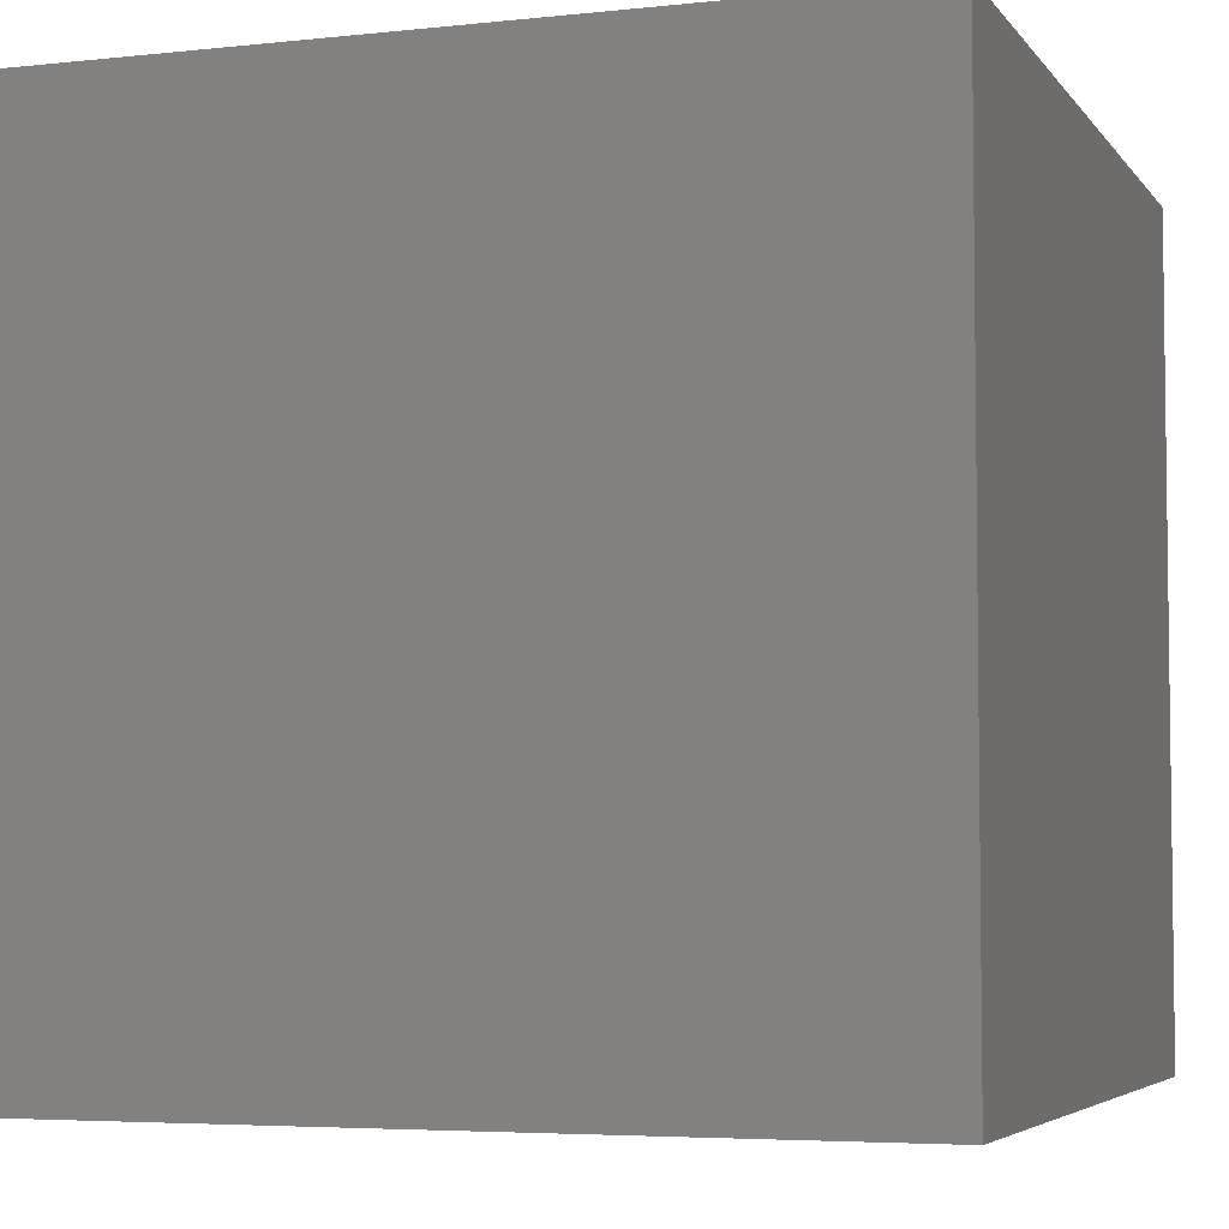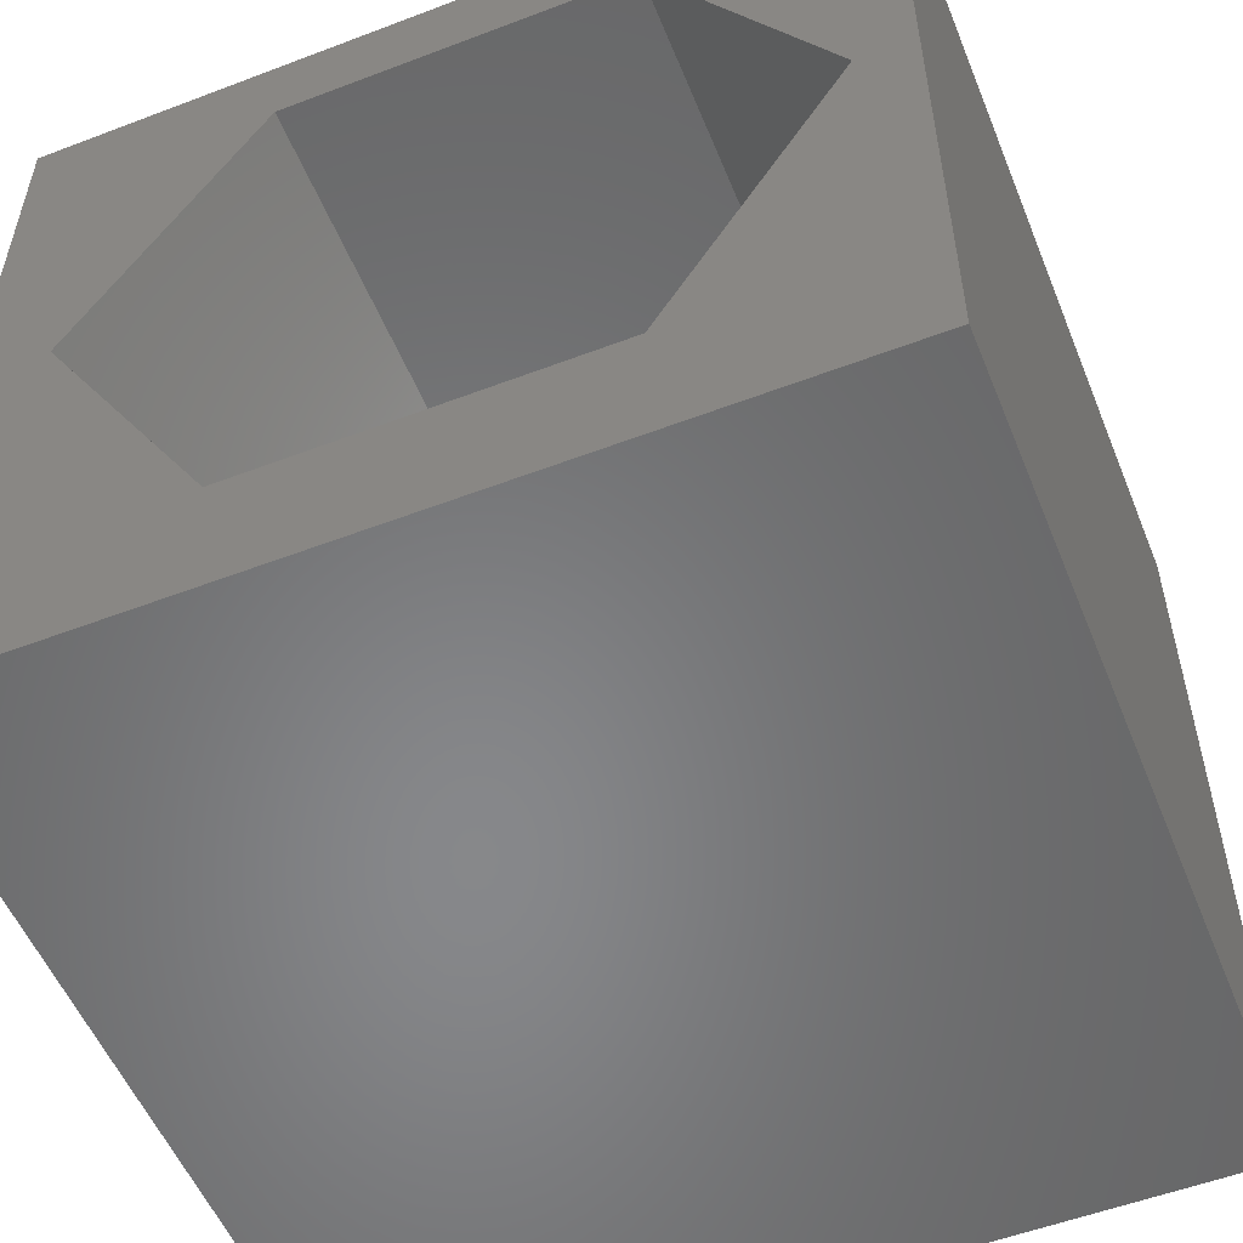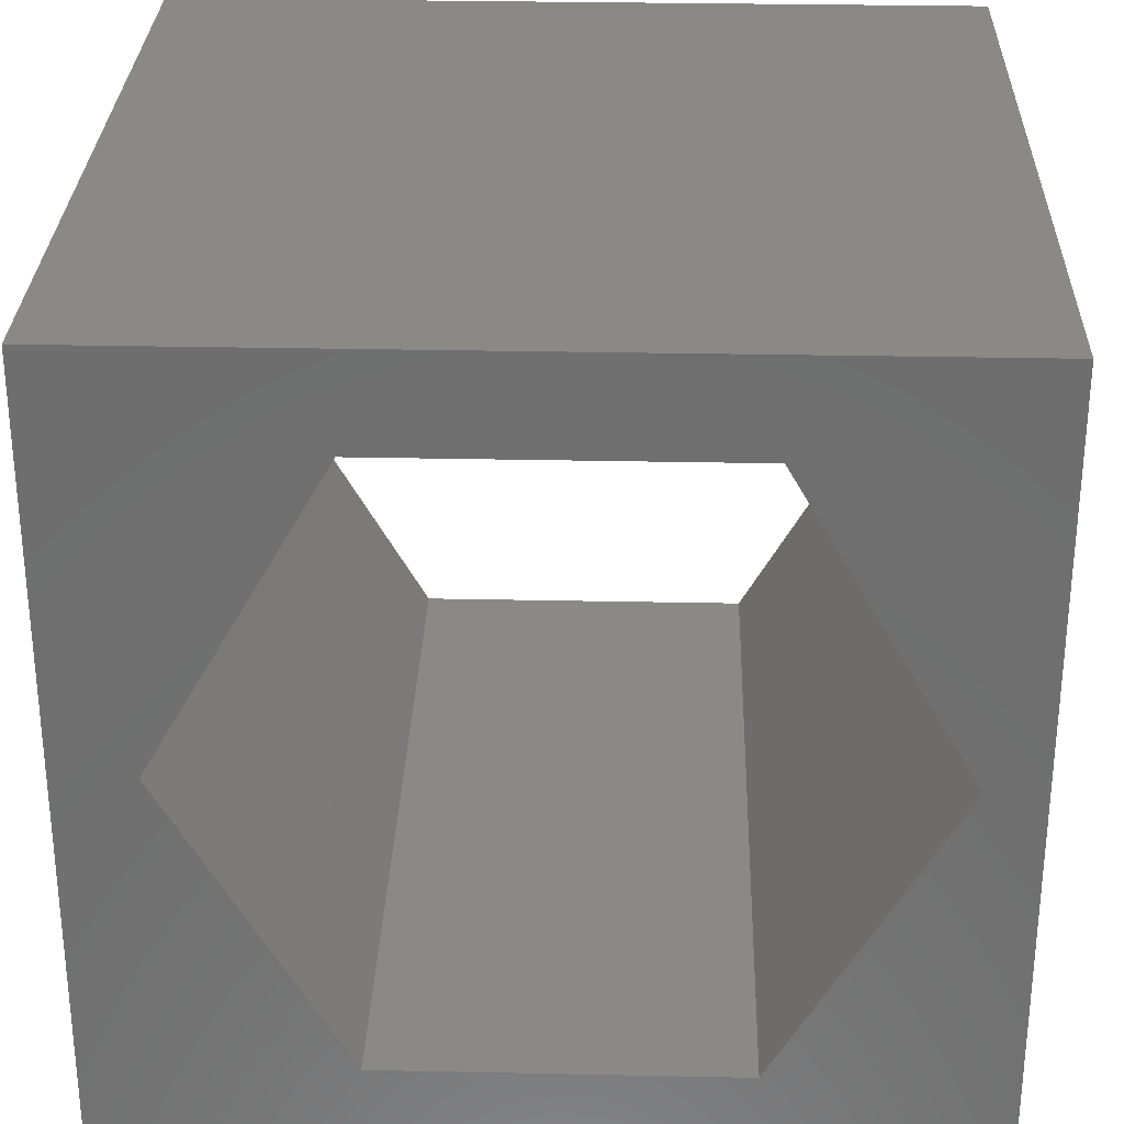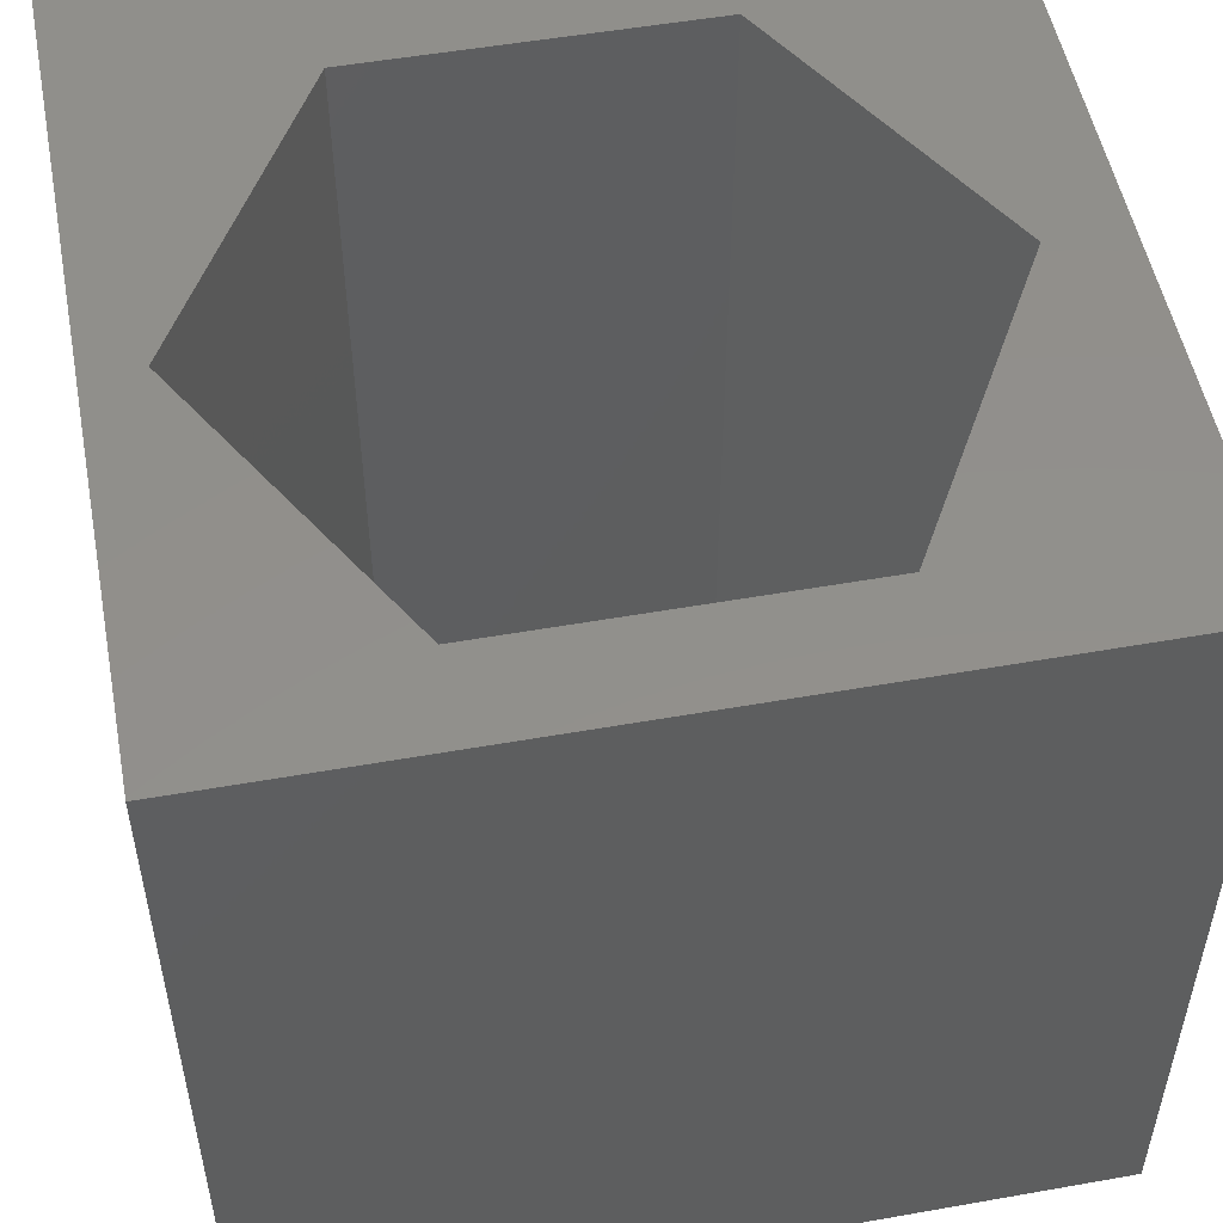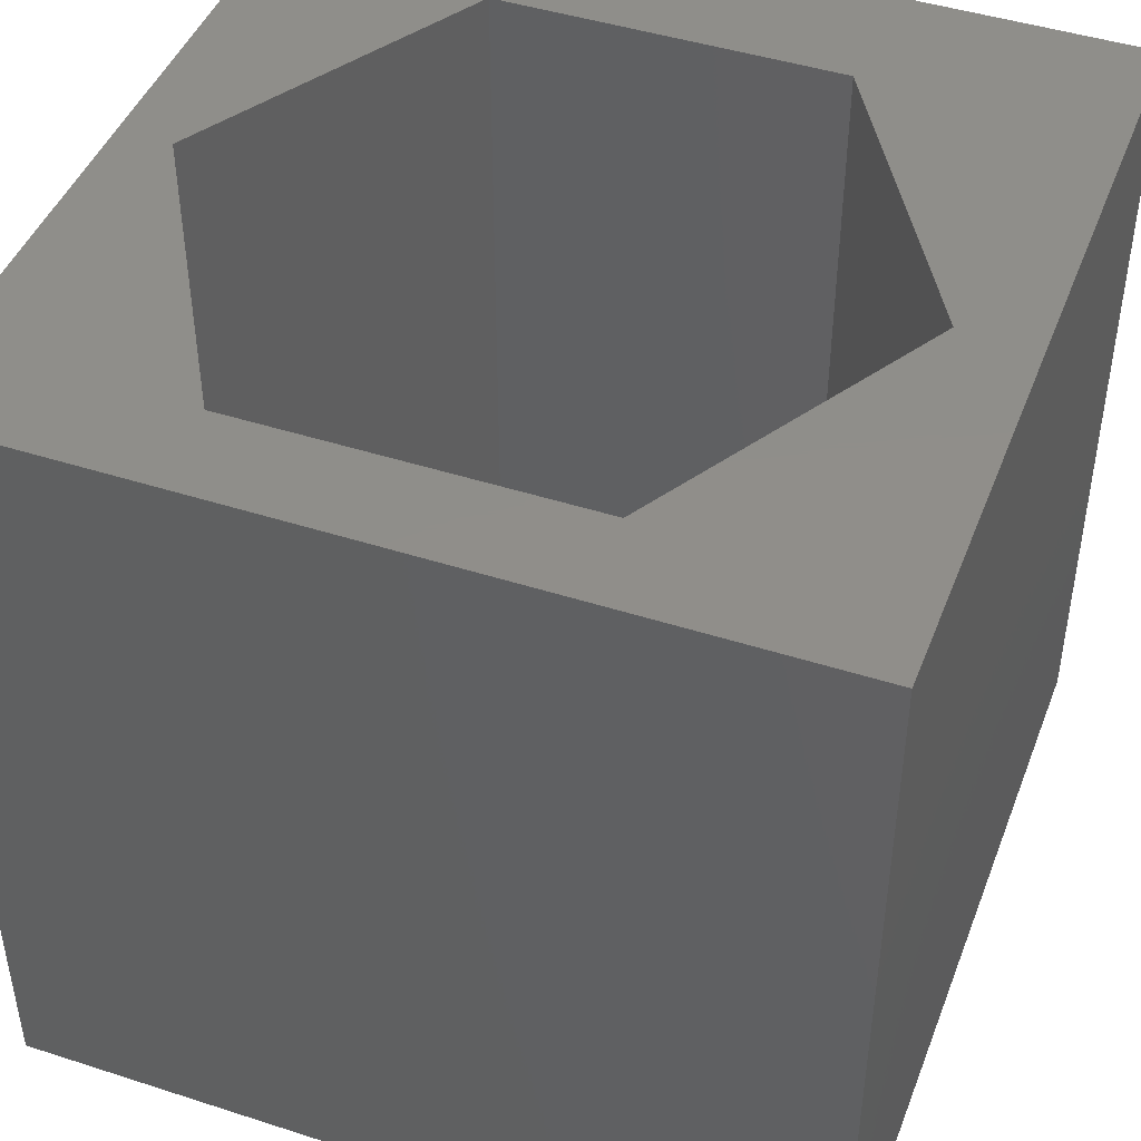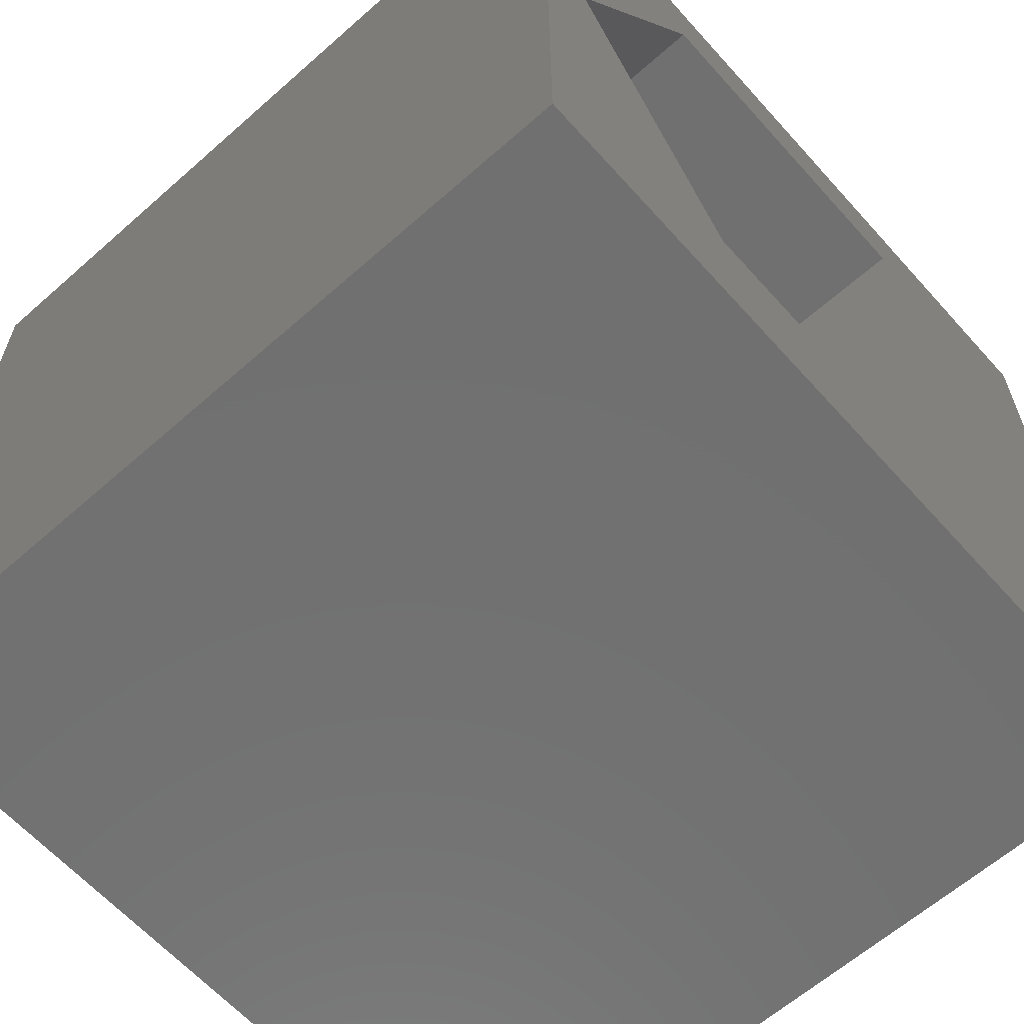
<metadata>
{"format":"stl","ext":"stl","renderer":"f3d","projection":"perspective","resolution":1024,"background":"white","views":[{"elev":-4.8,"azim":-70.9,"up":"+Z"},{"elev":-54.3,"azim":22.0,"up":"+Y"},{"elev":29.2,"azim":1.8,"up":"+Y"},{"elev":52.2,"azim":169.2,"up":"+Z"},{"elev":45.0,"azim":-159.5,"up":"+Z"},{"elev":-62.6,"azim":131.8,"up":"+Y"}]}
</metadata>
<code>
# stl→obj: 20 verts, 40 faces
v 0 10 10
v 0 10 0
v 0 0 10
v 0 0 0
v 10 10 10
v 9.337 5.244 10
v 10 0 10
v 7.236 1.604 10
v 3.033 1.604 10
v 0.9321 5.244 10
v 3.033 8.883 10
v 7.236 8.883 10
v 10 10 0
v 10 0 0
v 0.9321 5.244 0
v 3.033 1.604 0
v 7.236 1.604 0
v 9.337 5.244 0
v 7.236 8.883 0
v 3.033 8.883 0
f 1 2 3
f 3 2 4
f 5 6 7
f 7 6 8
f 7 8 3
f 8 9 3
f 3 9 10
f 3 10 1
f 1 10 11
f 1 11 5
f 5 11 12
f 5 12 6
f 13 5 14
f 14 5 7
f 2 15 4
f 4 15 16
f 4 16 14
f 16 17 14
f 14 17 18
f 14 18 13
f 13 18 19
f 13 19 2
f 2 19 20
f 2 20 15
f 5 13 1
f 1 13 2
f 14 7 4
f 4 7 3
f 15 20 10
f 10 20 11
f 20 19 11
f 11 19 12
f 19 18 12
f 12 18 6
f 18 17 6
f 6 17 8
f 17 16 8
f 8 16 9
f 16 15 9
f 9 15 10

</code>
